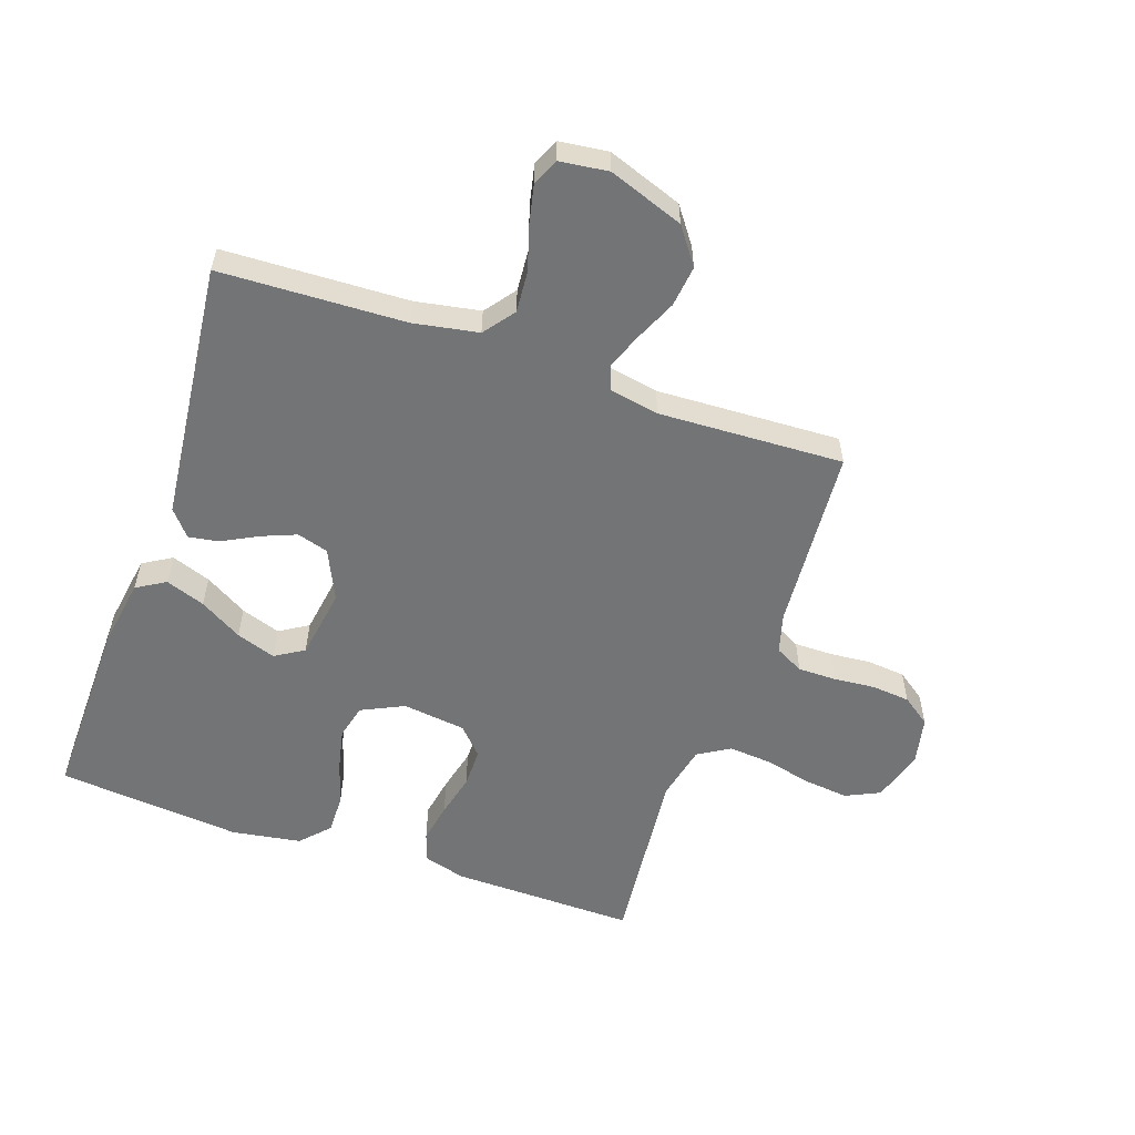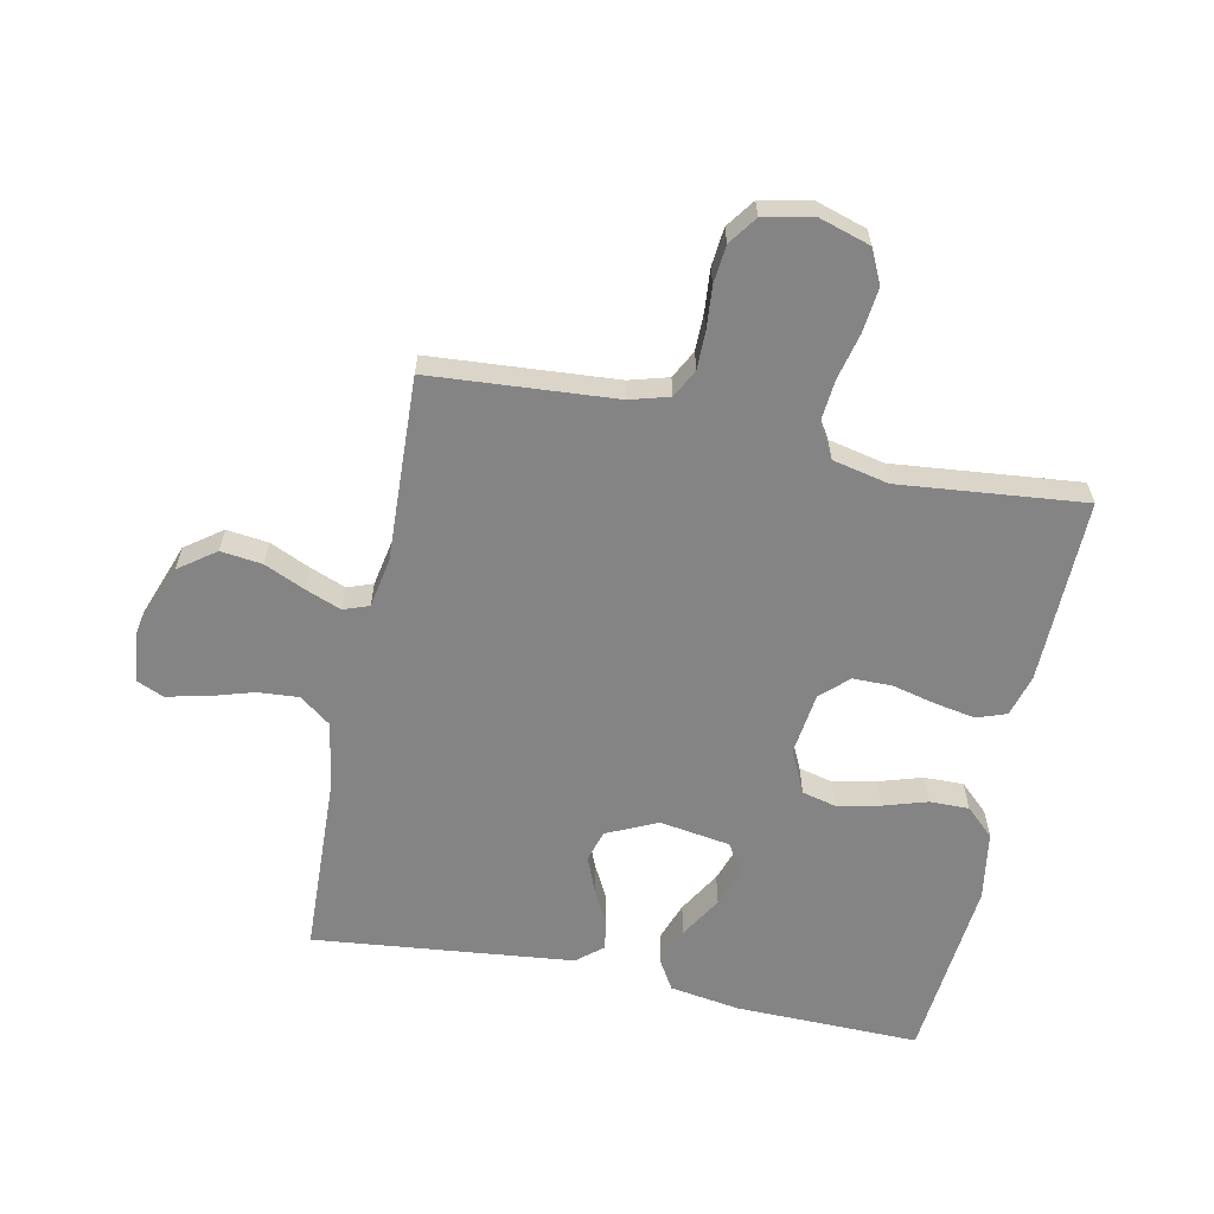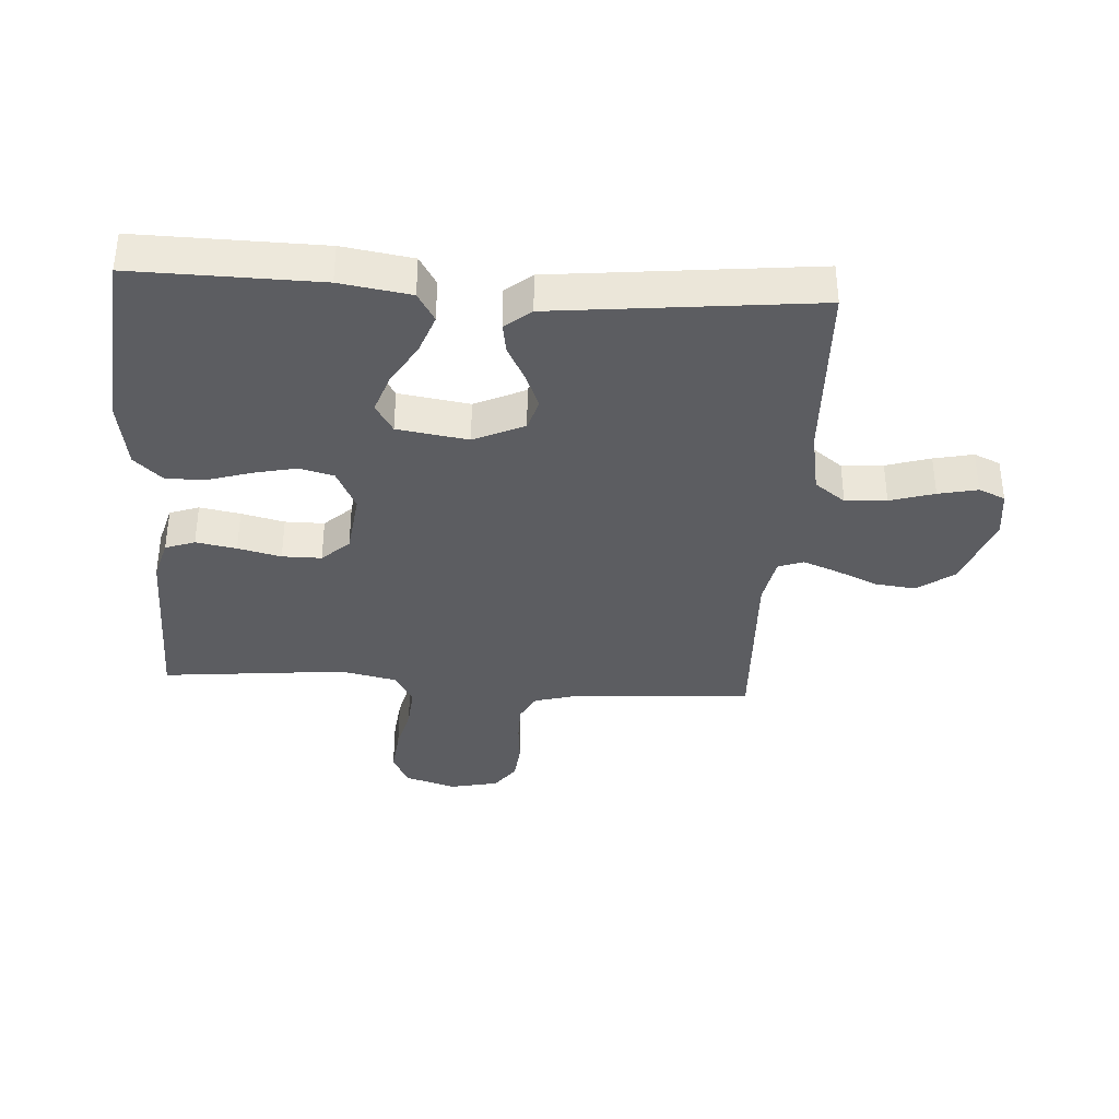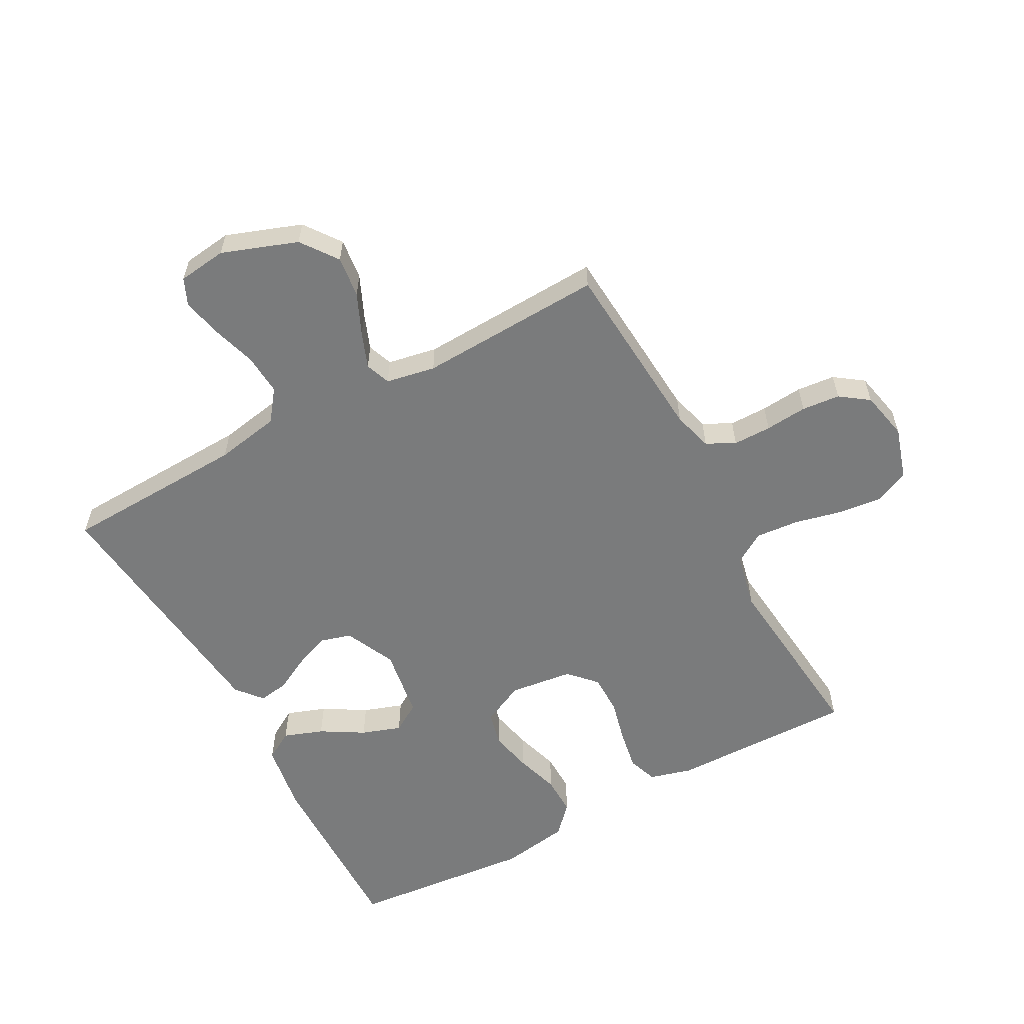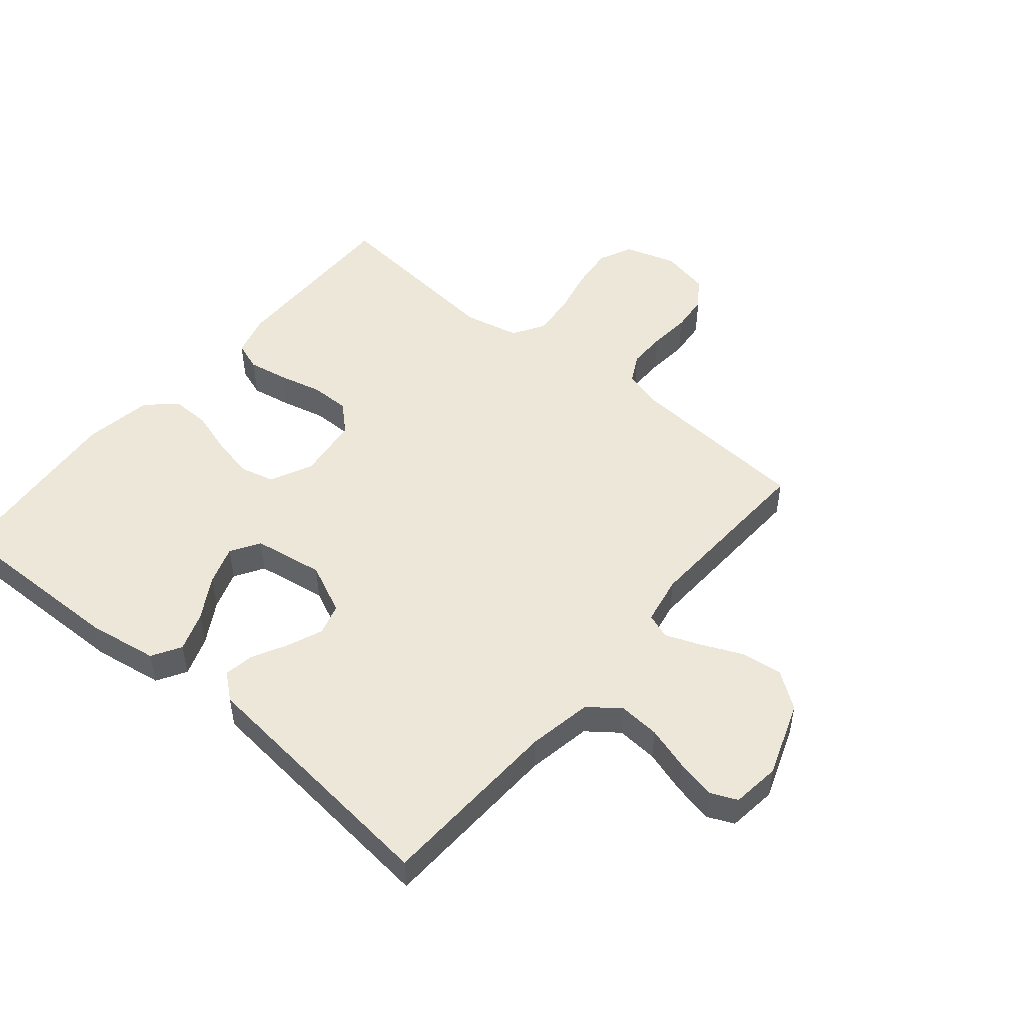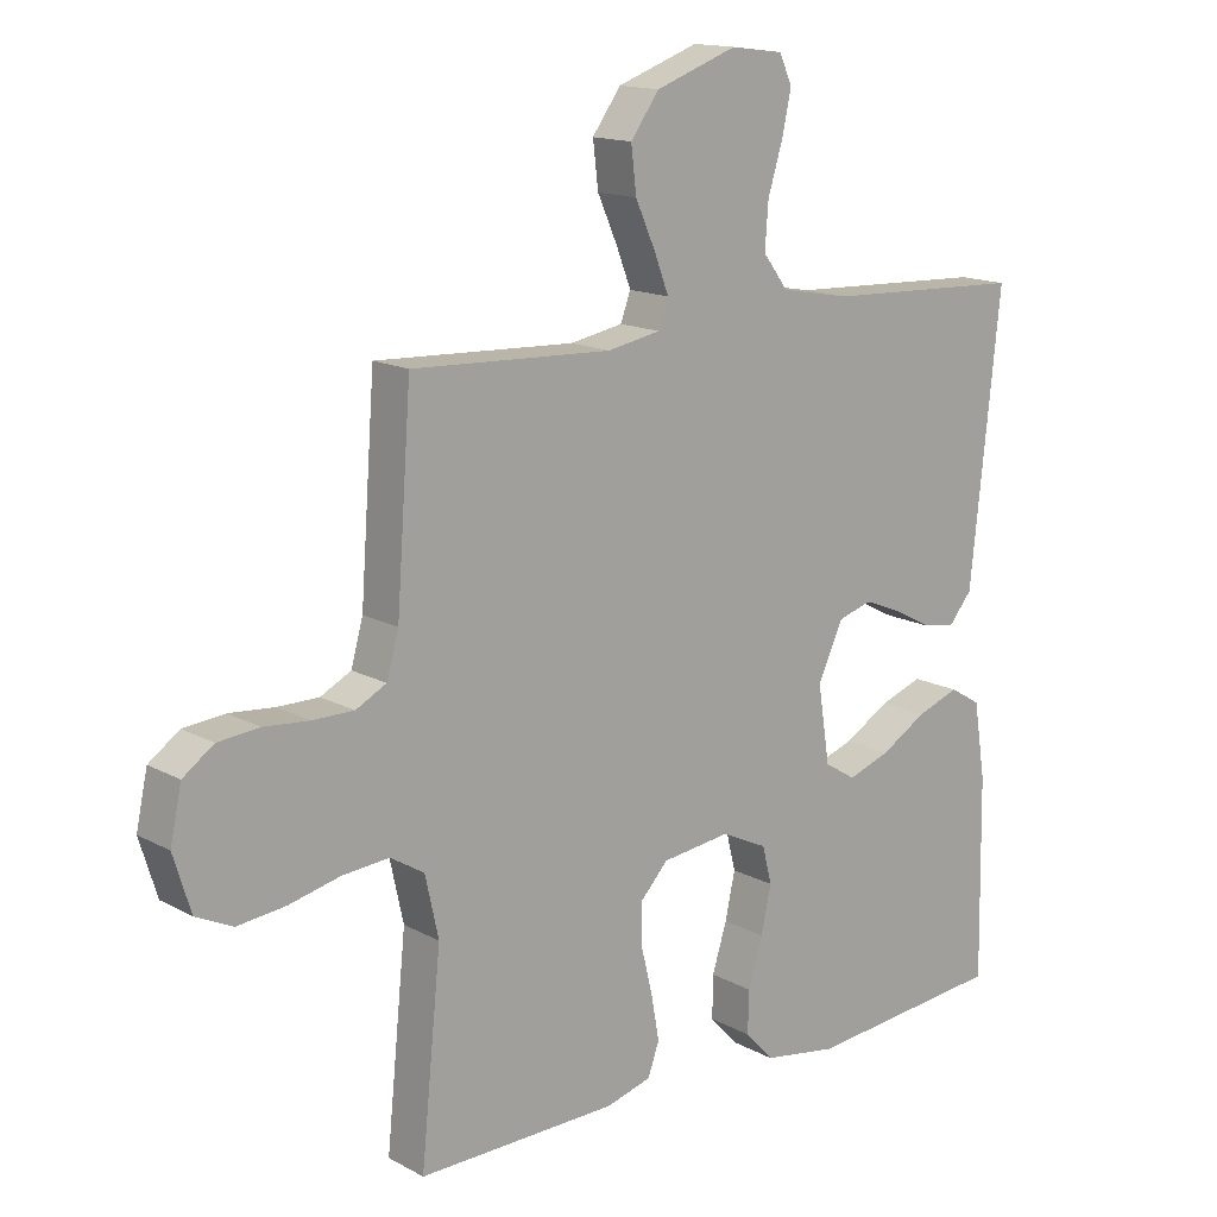
<metadata>
{"format":"obj","ext":"obj","renderer":"f3d","projection":"perspective","resolution":1024,"background":"white","views":[{"elev":-56.2,"azim":-19.1,"up":"+Y"},{"elev":-61.5,"azim":78.3,"up":"+Y"},{"elev":-36.5,"azim":-93.7,"up":"+Y"},{"elev":-58.3,"azim":28.5,"up":"+Y"},{"elev":49.7,"azim":-50.1,"up":"+Y"},{"elev":14.8,"azim":139.2,"up":"+Z"}]}
</metadata>
<code>
v 0.5 0.07 -0.5
v 0.2 0.07 -0.495
v 0.132 0.07 -0.476
v 0.115 0.07 -0.428
v 0.127 0.07 -0.362
v 0.144 0.07 -0.292
v 0.144 0.07 -0.228
v 0.103 0.07 -0.184
v 0 0.07 -0.171
v -0.069 0.07 -0.204
v -0.083 0.07 -0.26
v -0.068 0.07 -0.329
v -0.046 0.07 -0.4
v -0.045 0.07 -0.464
v -0.088 0.07 -0.51
v -0.2 0.07 -0.528
v -0.5 0.07 -0.5
v -0.495 0.07 -0.2
v -0.477 0.07 -0.086
v -0.43 0.07 -0.058
v -0.366 0.07 -0.081
v -0.297 0.07 -0.122
v -0.233 0.07 -0.144
v -0.186 0.07 -0.115
v -0.168 0.07 0
v -0.206 0.07 0.082
v -0.257 0.07 0.097
v -0.314 0.07 0.074
v -0.371 0.07 0.044
v -0.42 0.07 0.036
v -0.455 0.07 0.078
v -0.468 0.07 0.2
v -0.5 0.07 0.5
v -0.2 0.07 0.512
v -0.095 0.07 0.531
v -0.057 0.07 0.581
v -0.062 0.07 0.648
v -0.084 0.07 0.72
v -0.098 0.07 0.784
v -0.079 0.07 0.827
v 0 0.07 0.837
v 0.122 0.07 0.793
v 0.165 0.07 0.734
v 0.157 0.07 0.667
v 0.127 0.07 0.6
v 0.105 0.07 0.543
v 0.12 0.07 0.502
v 0.2 0.07 0.487
v 0.5 0.07 0.5
v 0.522 0.07 0.2
v 0.54 0.07 0.136
v 0.586 0.07 0.112
v 0.648 0.07 0.112
v 0.716 0.07 0.118
v 0.778 0.07 0.112
v 0.824 0.07 0.079
v 0.841 0.07 0
v 0.815 0.07 -0.084
v 0.76 0.07 -0.11
v 0.688 0.07 -0.102
v 0.611 0.07 -0.084
v 0.541 0.07 -0.078
v 0.49 0.07 -0.109
v 0.47 0.07 -0.2
v 0.5 0 -0.5
v 0.2 0 -0.495
v 0.132 0 -0.476
v 0.115 0 -0.428
v 0.127 0 -0.362
v 0.144 0 -0.292
v 0.144 0 -0.228
v 0.103 0 -0.184
v 0 0 -0.171
v -0.069 0 -0.204
v -0.083 0 -0.26
v -0.068 0 -0.329
v -0.046 0 -0.4
v -0.045 0 -0.464
v -0.088 0 -0.51
v -0.2 0 -0.528
v -0.5 0 -0.5
v -0.495 0 -0.2
v -0.477 0 -0.086
v -0.43 0 -0.058
v -0.366 0 -0.081
v -0.297 0 -0.122
v -0.233 0 -0.144
v -0.186 0 -0.115
v -0.168 0 0
v -0.206 0 0.082
v -0.257 0 0.097
v -0.314 0 0.074
v -0.371 0 0.044
v -0.42 0 0.036
v -0.455 0 0.078
v -0.468 0 0.2
v -0.5 0 0.5
v -0.2 0 0.512
v -0.095 0 0.531
v -0.057 0 0.581
v -0.062 0 0.648
v -0.084 0 0.72
v -0.098 0 0.784
v -0.079 0 0.827
v 0 0 0.837
v 0.122 0 0.793
v 0.165 0 0.734
v 0.157 0 0.667
v 0.127 0 0.6
v 0.105 0 0.543
v 0.12 0 0.502
v 0.2 0 0.487
v 0.5 0 0.5
v 0.522 0 0.2
v 0.54 0 0.136
v 0.586 0 0.112
v 0.648 0 0.112
v 0.716 0 0.118
v 0.778 0 0.112
v 0.824 0 0.079
v 0.841 0 0
v 0.815 0 -0.084
v 0.76 0 -0.11
v 0.688 0 -0.102
v 0.611 0 -0.084
v 0.541 0 -0.078
v 0.49 0 -0.109
v 0.47 0 -0.2
f 58 59 60 61
f 58 61 62
f 57 58 62
f 56 57 62
f 53 54 55 56
f 52 53 56 62
f 51 52 62 63
f 48 49 50
f 47 48 50 51
f 42 43 44 45
f 42 45 46
f 41 42 46
f 40 41 46
f 37 38 39 40
f 37 40 46 47
f 32 33 34
f 32 34 35
f 31 32 35
f 28 29 30 31
f 27 28 31 35
f 26 27 35 36
f 19 20 21 22
f 19 22 23
f 18 19 23
f 17 18 23
f 16 17 23 24
f 12 13 14 15
f 11 12 15 16
f 10 11 16 24
f 3 4 5 6
f 1 2 3 6
f 64 1 6 7
f 63 64 7 8
f 51 63 8 9
f 36 37 47 51
f 25 26 36 51
f 24 25 51
f 9 10 24 51
f 125 124 123 122
f 126 125 122
f 126 122 121
f 126 121 120
f 120 119 118 117
f 126 120 117 116
f 127 126 116 115
f 114 113 112
f 115 114 112 111
f 109 108 107 106
f 110 109 106
f 110 106 105
f 110 105 104
f 104 103 102 101
f 111 110 104 101
f 98 97 96
f 99 98 96
f 99 96 95
f 95 94 93 92
f 99 95 92 91
f 100 99 91 90
f 86 85 84 83
f 87 86 83
f 87 83 82
f 87 82 81
f 88 87 81 80
f 79 78 77 76
f 80 79 76 75
f 88 80 75 74
f 70 69 68 67
f 70 67 66 65
f 71 70 65 128
f 72 71 128 127
f 73 72 127 115
f 115 111 101 100
f 115 100 90 89
f 115 89 88
f 115 88 74 73
f 1 65 66 2
f 2 66 67 3
f 3 67 68 4
f 4 68 69 5
f 5 69 70 6
f 6 70 71 7
f 7 71 72 8
f 8 72 73 9
f 9 73 74 10
f 10 74 75 11
f 11 75 76 12
f 12 76 77 13
f 13 77 78 14
f 14 78 79 15
f 15 79 80 16
f 16 80 81 17
f 17 81 82 18
f 18 82 83 19
f 19 83 84 20
f 20 84 85 21
f 21 85 86 22
f 22 86 87 23
f 23 87 88 24
f 24 88 89 25
f 25 89 90 26
f 26 90 91 27
f 27 91 92 28
f 28 92 93 29
f 29 93 94 30
f 30 94 95 31
f 31 95 96 32
f 32 96 97 33
f 33 97 98 34
f 34 98 99 35
f 35 99 100 36
f 36 100 101 37
f 37 101 102 38
f 38 102 103 39
f 39 103 104 40
f 40 104 105 41
f 41 105 106 42
f 42 106 107 43
f 43 107 108 44
f 44 108 109 45
f 45 109 110 46
f 46 110 111 47
f 47 111 112 48
f 48 112 113 49
f 49 113 114 50
f 50 114 115 51
f 51 115 116 52
f 52 116 117 53
f 53 117 118 54
f 54 118 119 55
f 55 119 120 56
f 56 120 121 57
f 57 121 122 58
f 58 122 123 59
f 59 123 124 60
f 60 124 125 61
f 61 125 126 62
f 62 126 127 63
f 63 127 128 64
f 64 128 65 1

</code>
